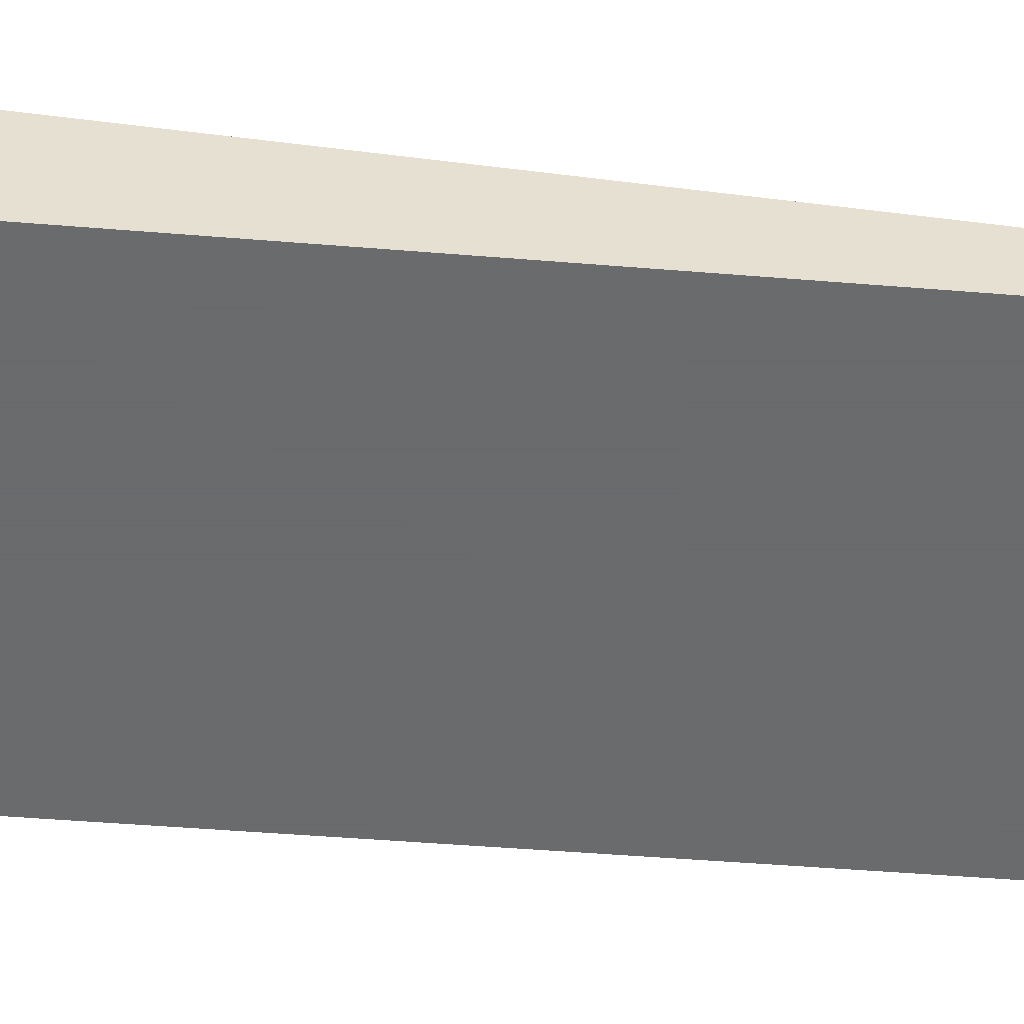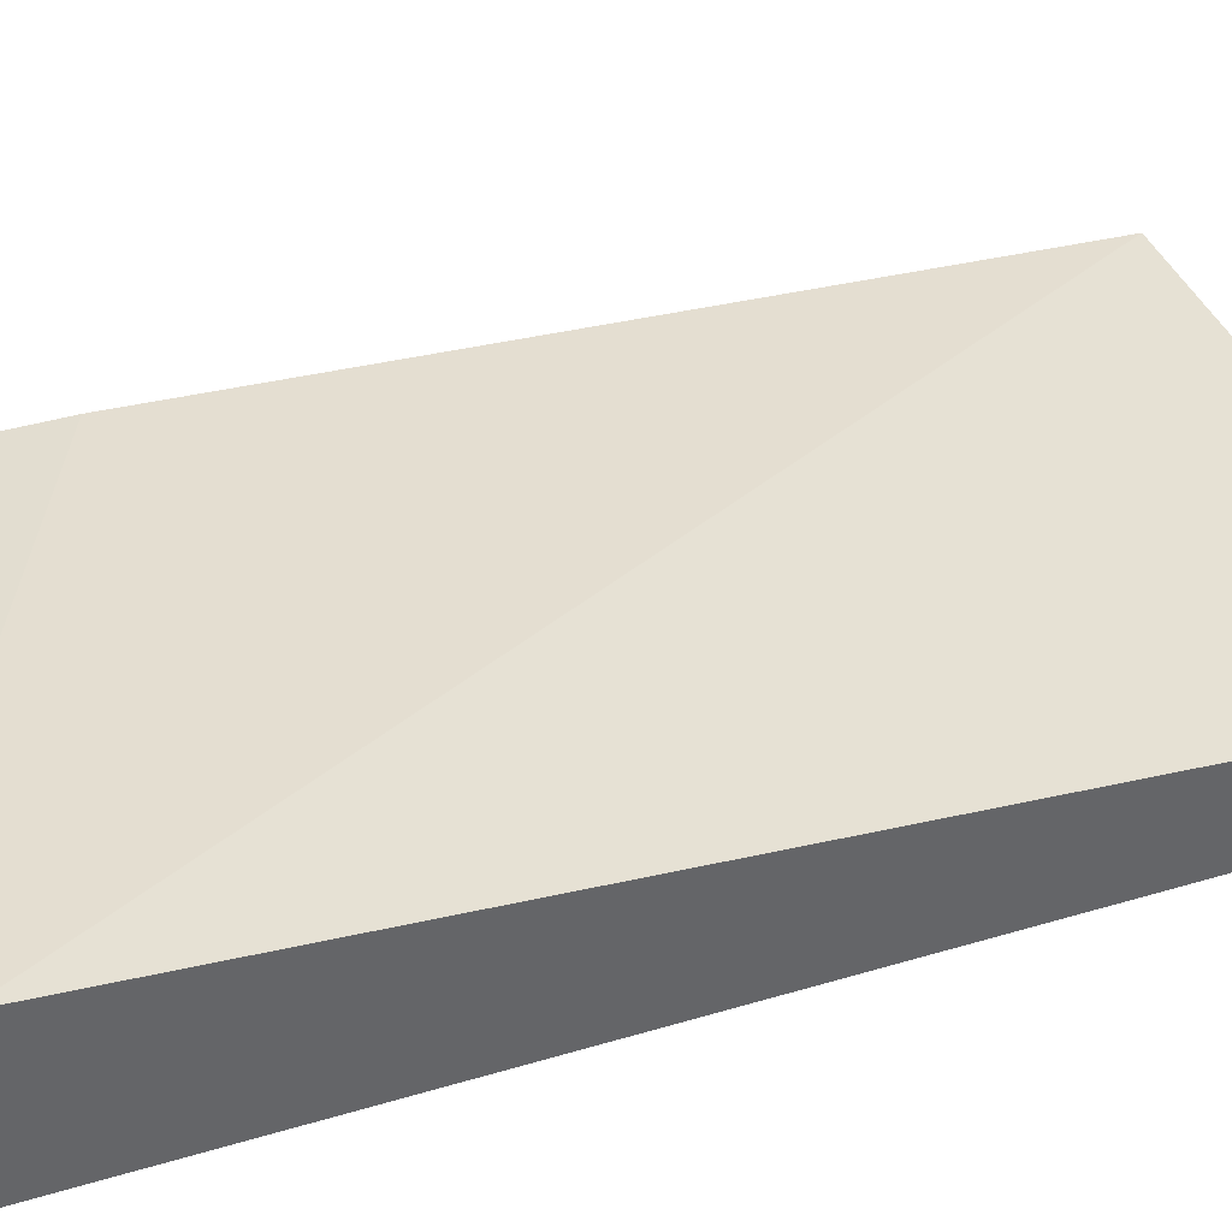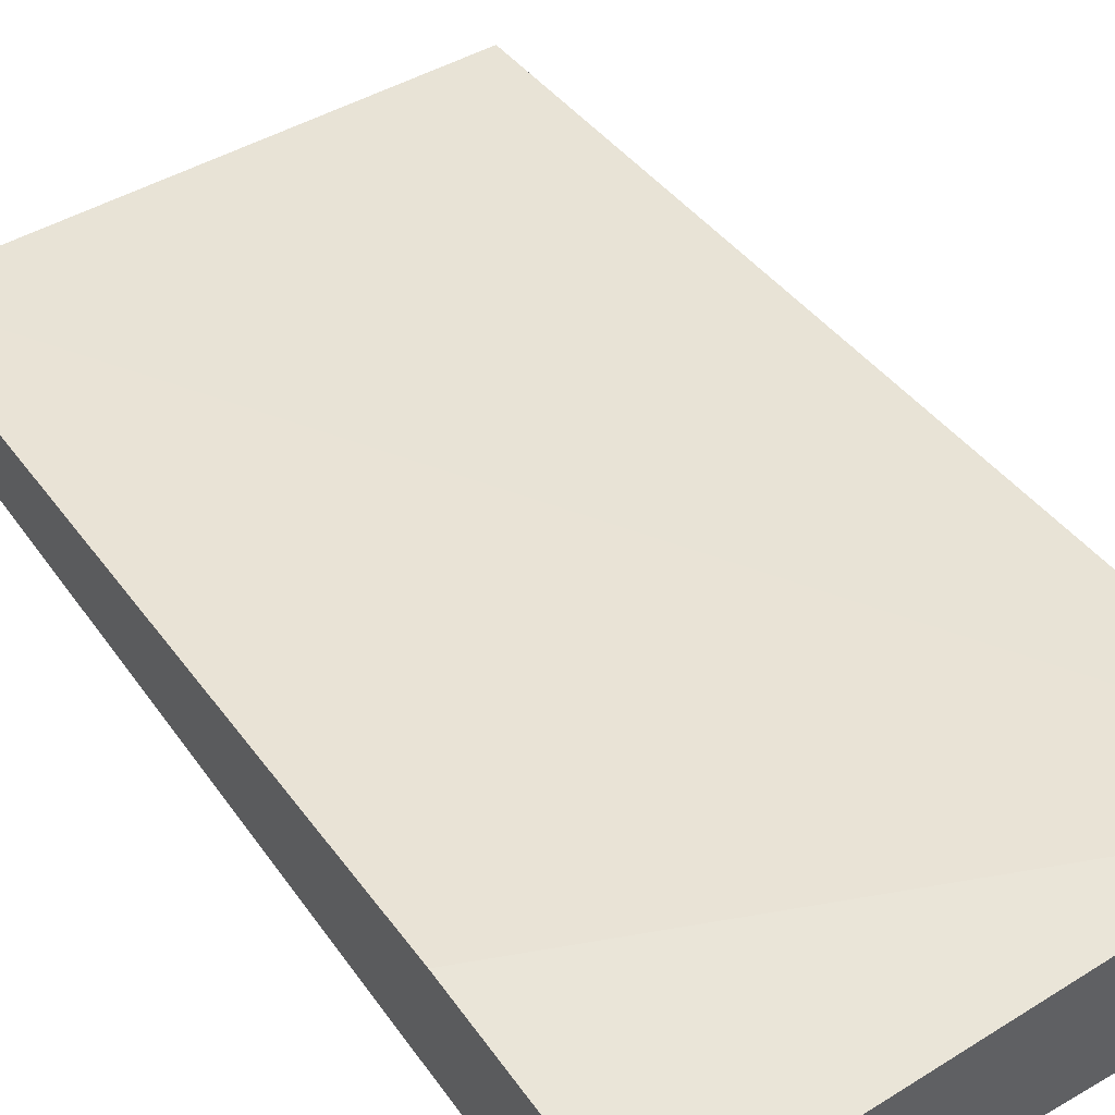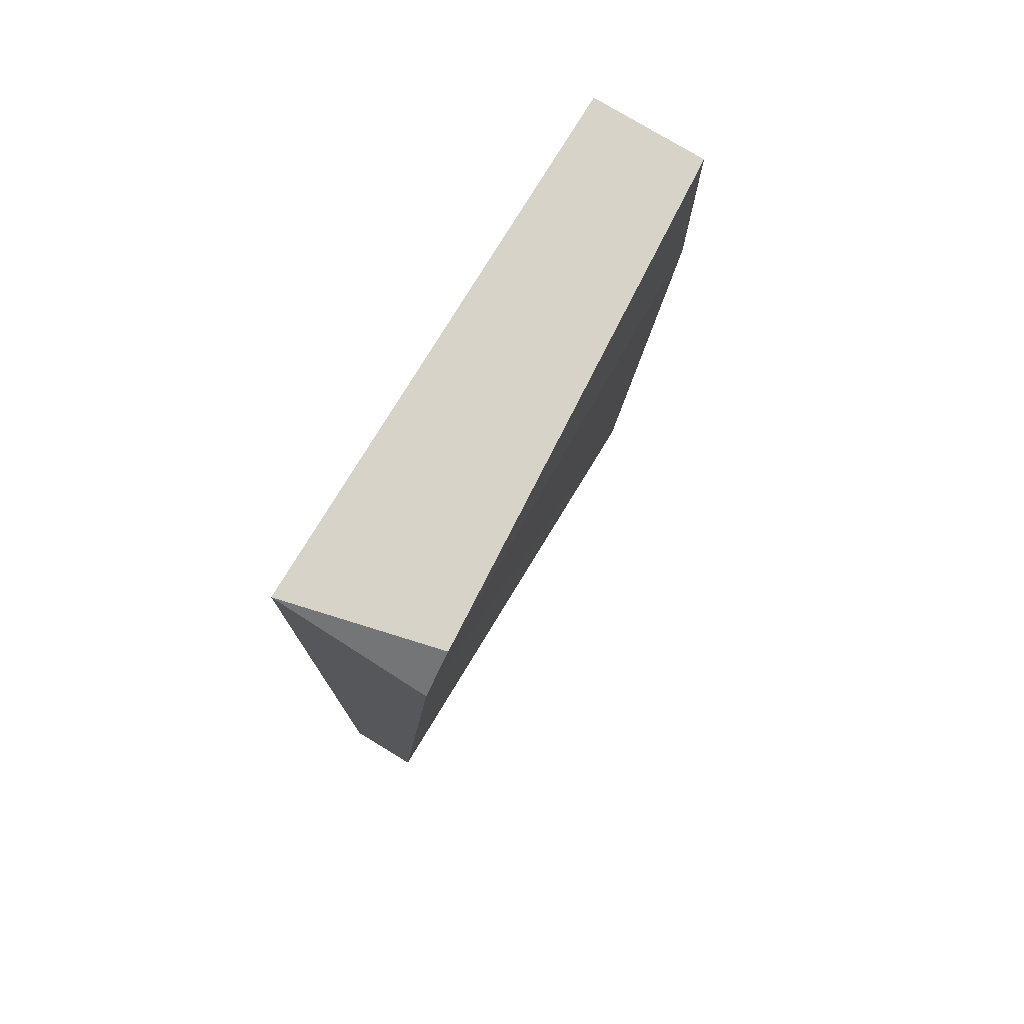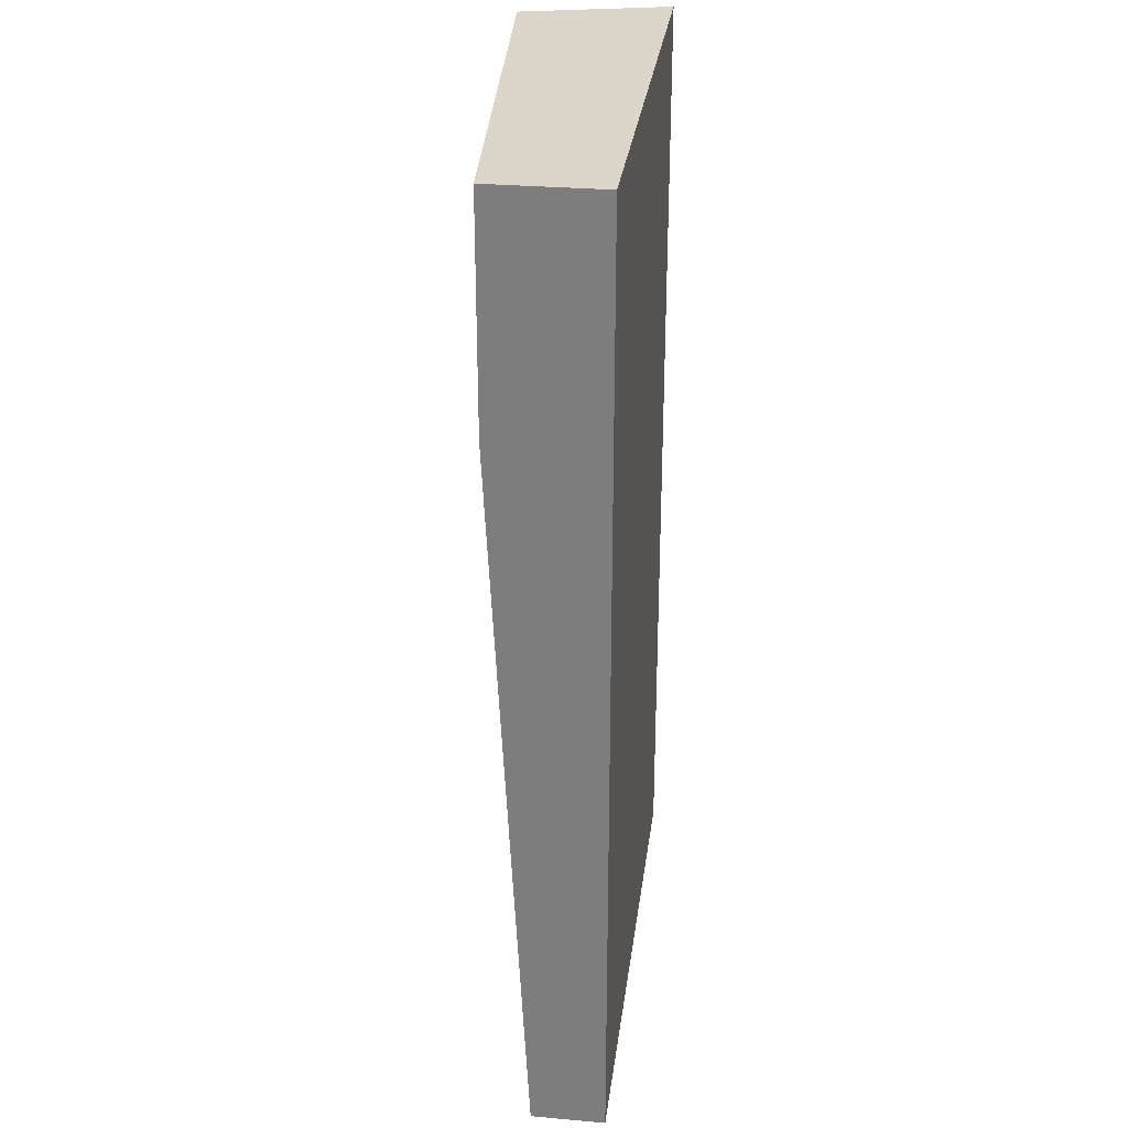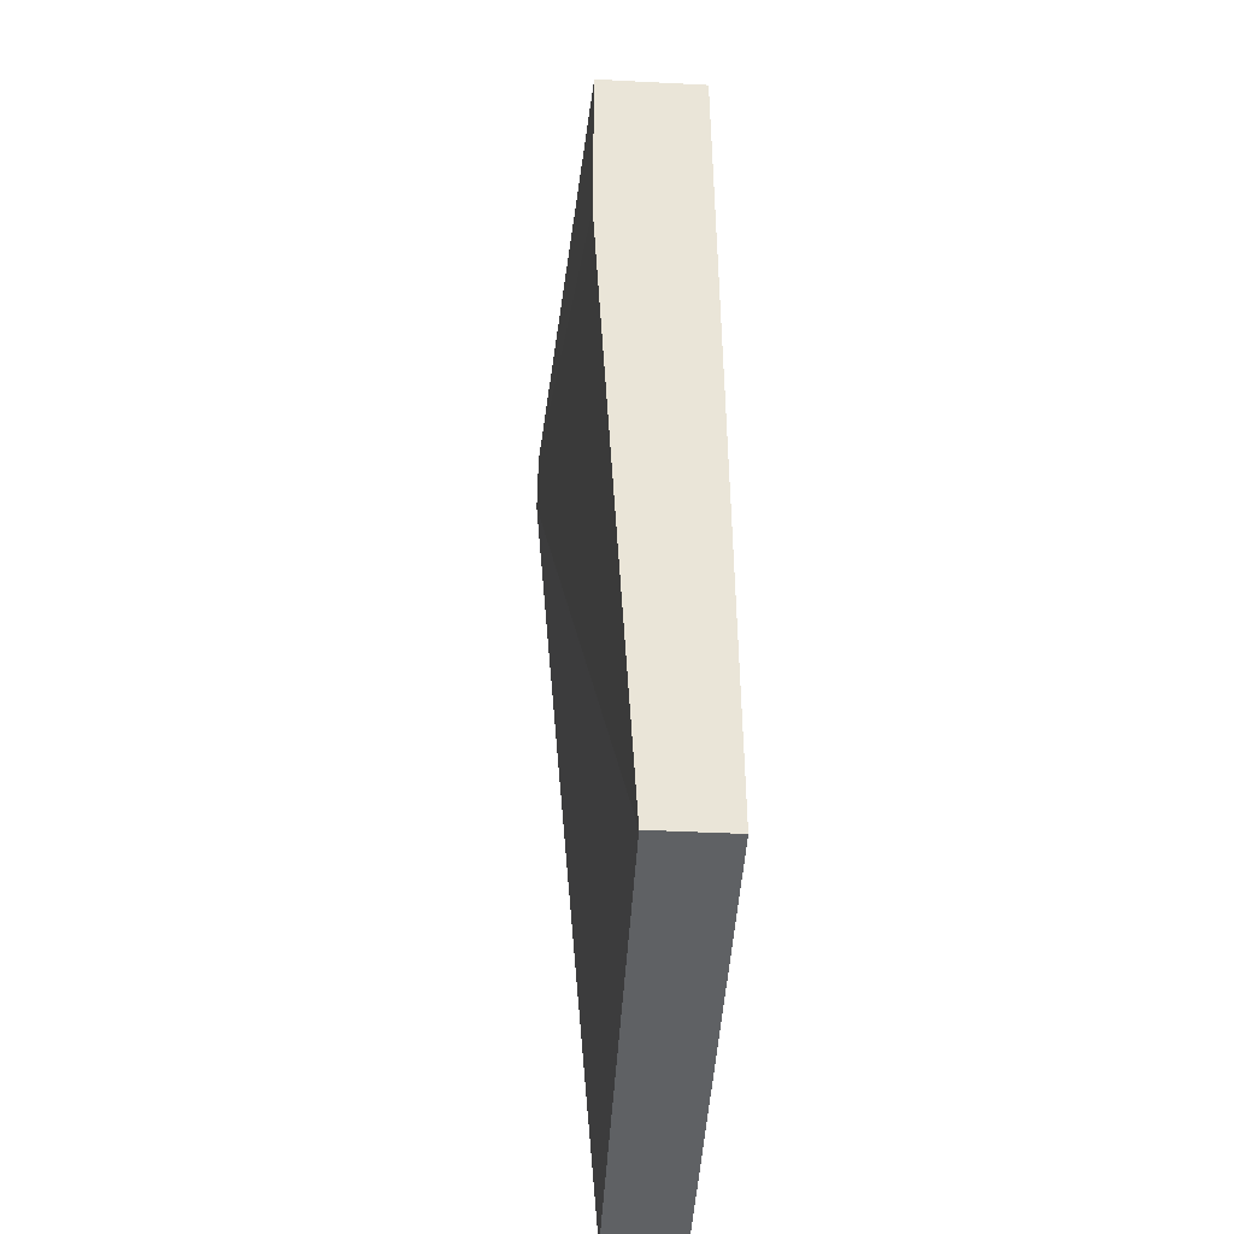
<metadata>
{"format":"obj","ext":"obj","renderer":"f3d","projection":"perspective","resolution":1024,"background":"white","views":[{"elev":-53.2,"azim":-94.9,"up":"+Z"},{"elev":39.8,"azim":-110.4,"up":"+Z"},{"elev":46.9,"azim":146.7,"up":"+Z"},{"elev":77.0,"azim":-58.7,"up":"+Y"},{"elev":29.7,"azim":97.3,"up":"+Y"},{"elev":-46.5,"azim":86.7,"up":"+Y"}]}
</metadata>
<code>
v 0.02885 0.003218 -0.0422
v 0.02885 0.003218 -0.03817
v 0.02885 -0.004848 -0.03817
v 0.02885 -0.03173 -0.0422
v 0.02885 -0.03173 -0.03951
v 0.01004 0.001874 -0.03682
v 0.01004 0.003218 -0.0422
v 0.01004 -0.03173 -0.0422
v 0.01004 -0.03173 -0.03951
v 0.01138 0.003218 -0.03682
f 5 2 3
f 4 8 7
f 7 10 1
f 4 7 1
f 4 1 5
f 8 4 5
f 1 10 2
f 5 1 2
f 7 8 9
f 8 5 9
f 9 5 6
f 10 7 6
f 5 10 6
f 7 9 6
f 10 5 3
f 2 10 3

</code>
